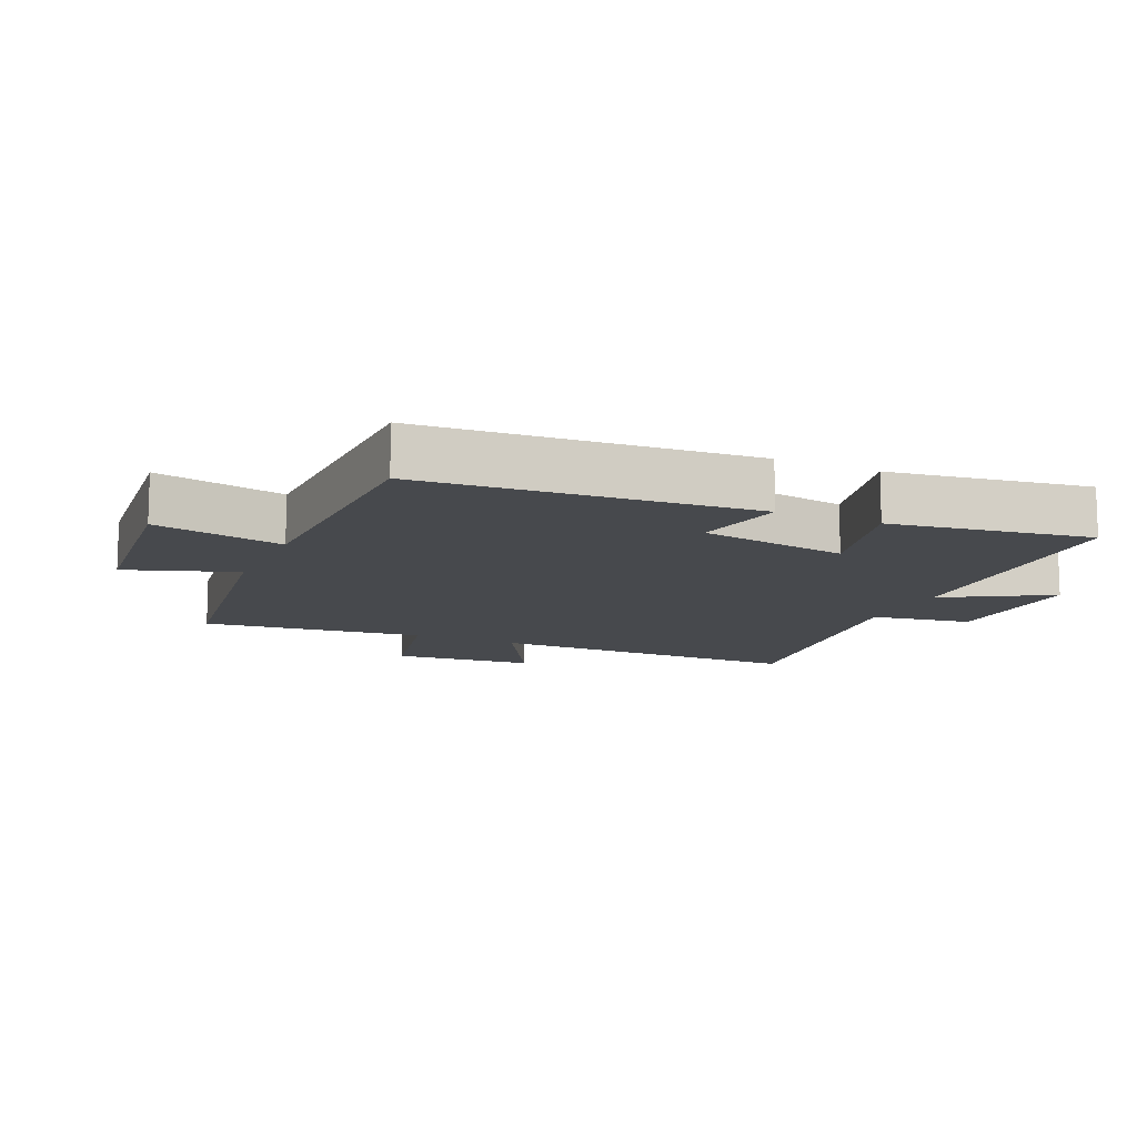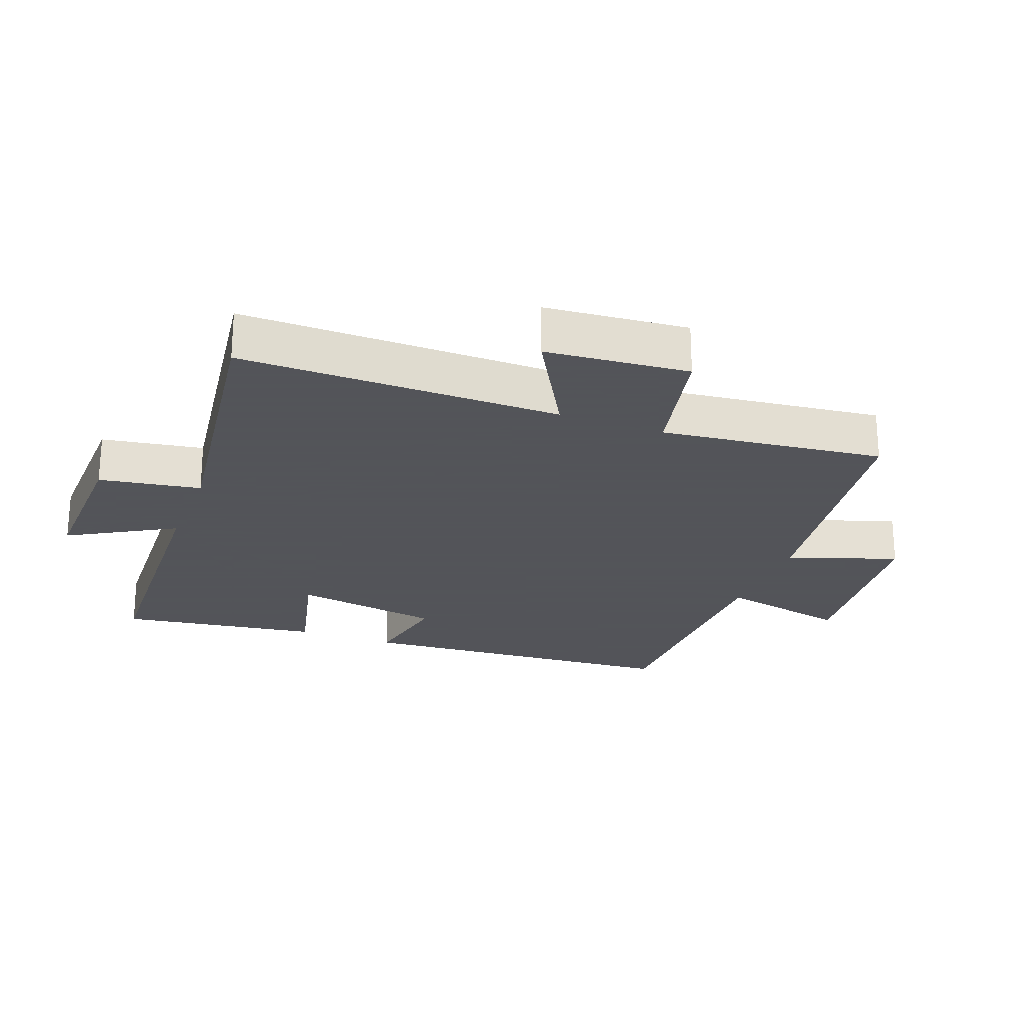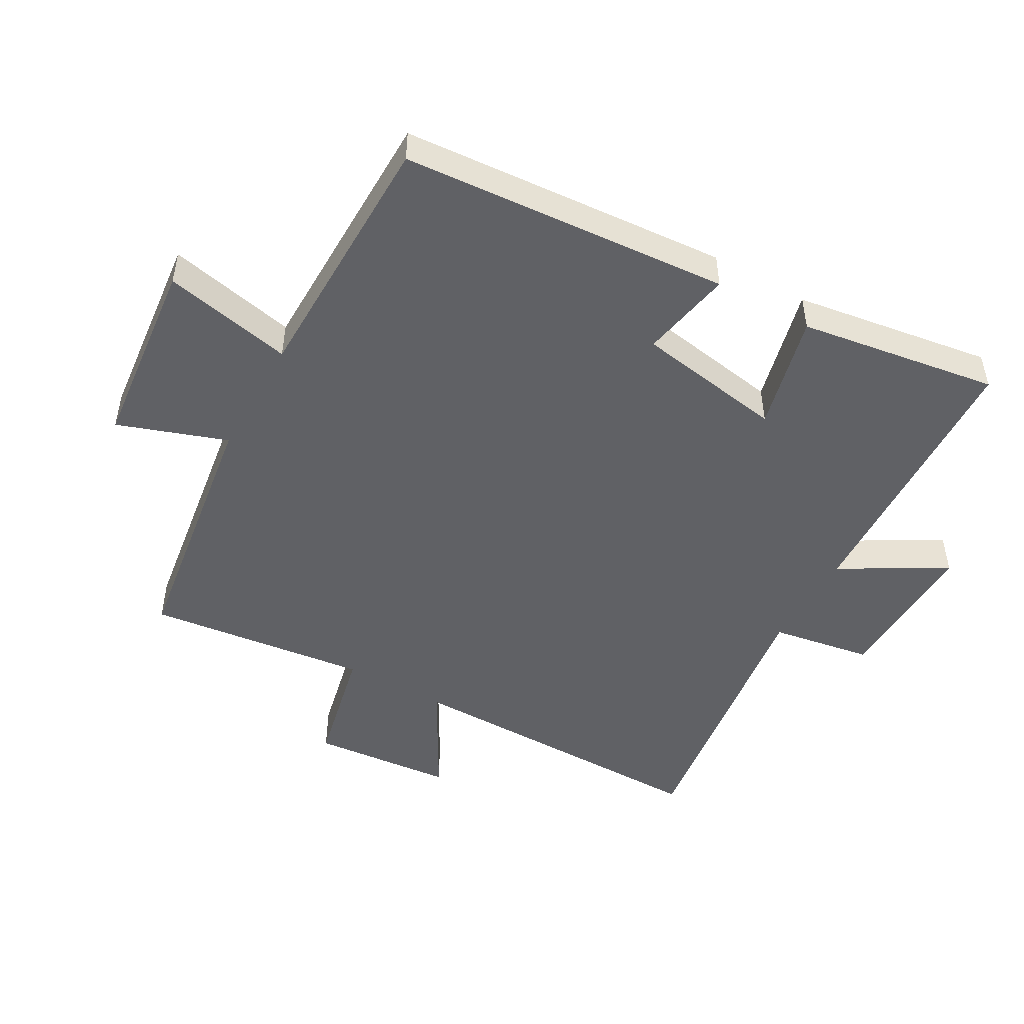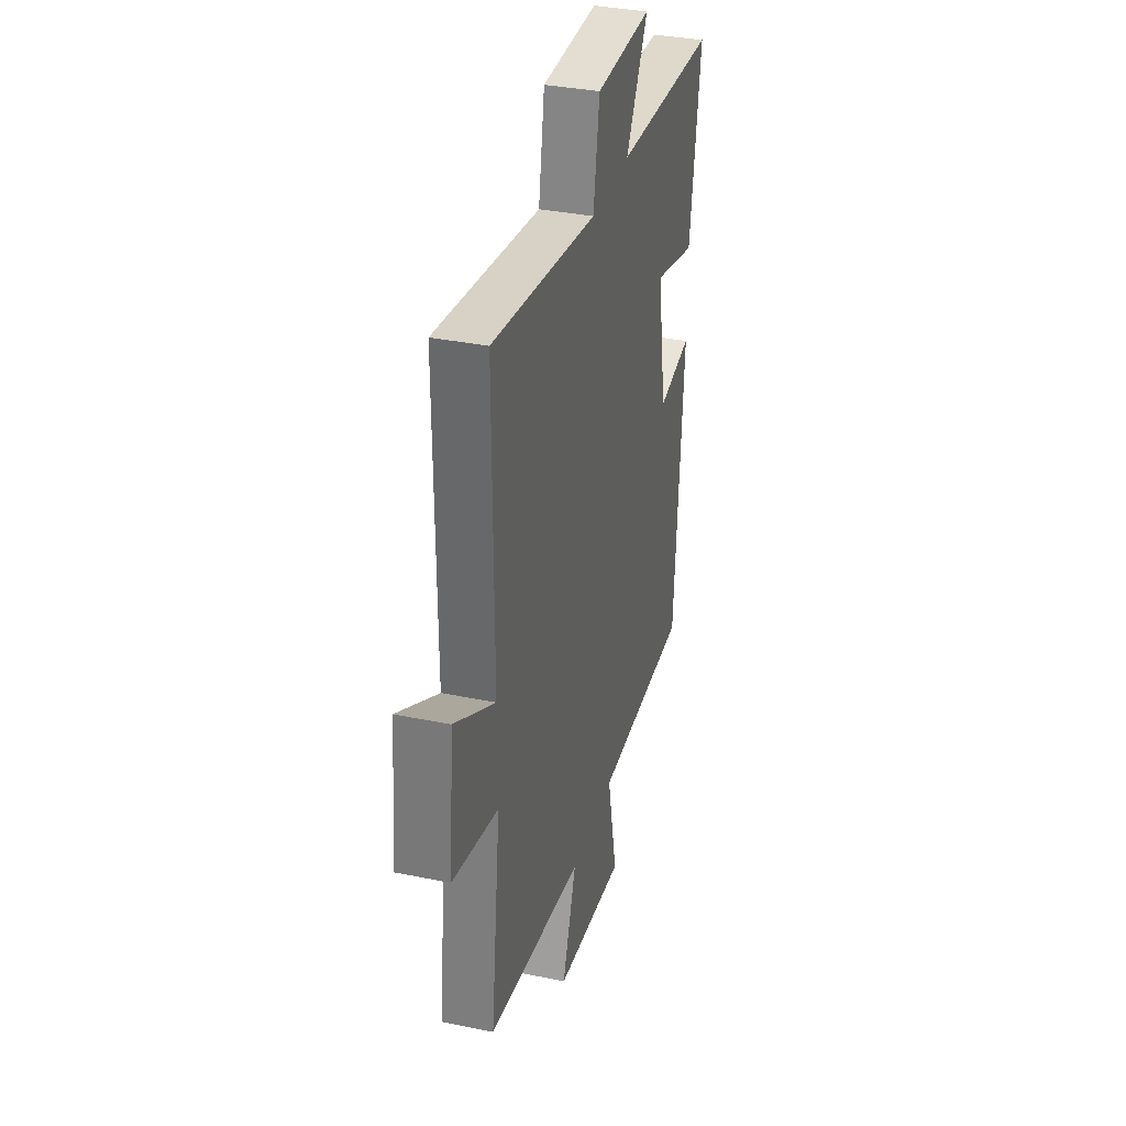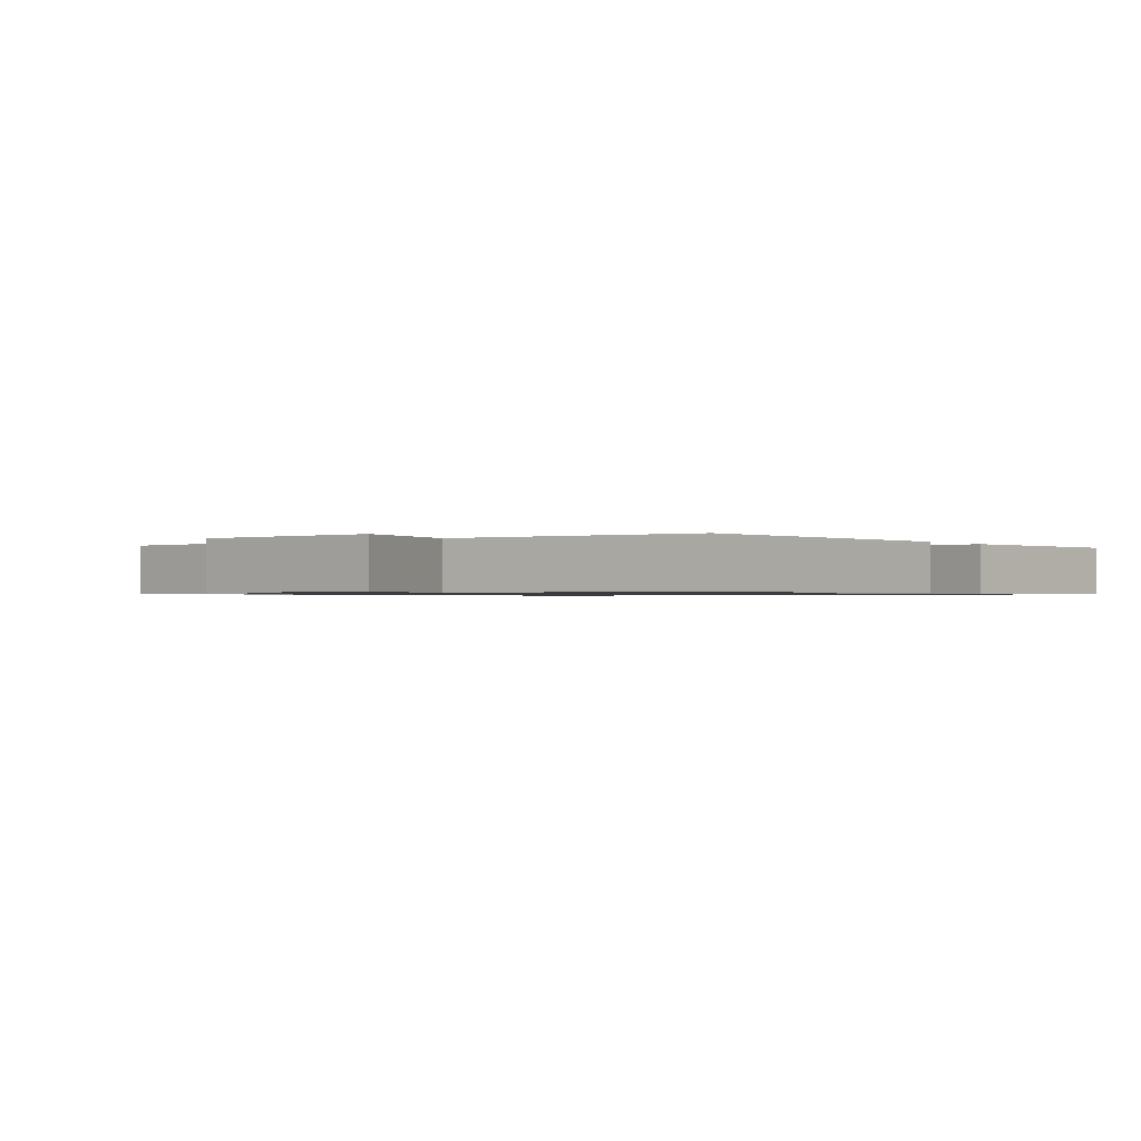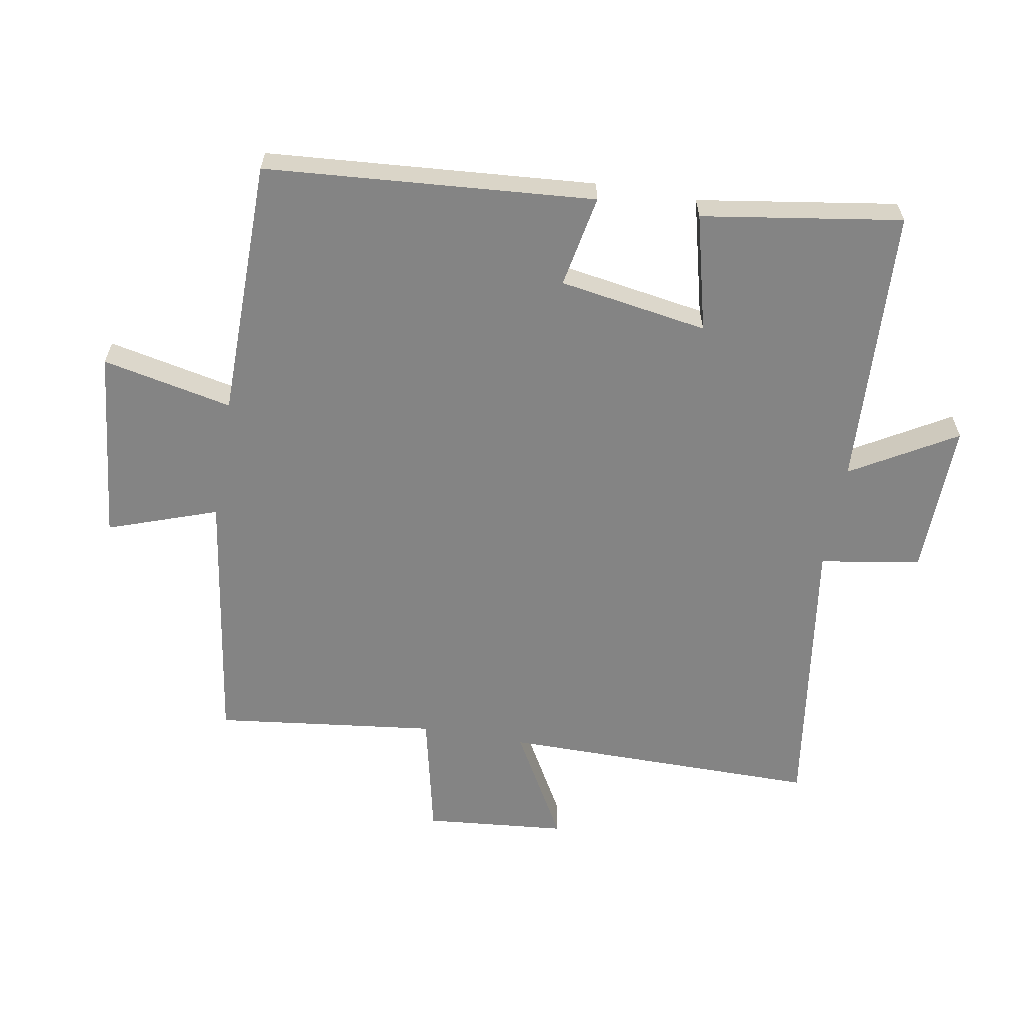
<metadata>
{"format":"obj","ext":"obj","renderer":"f3d","projection":"perspective","resolution":1024,"background":"white","views":[{"elev":-12.1,"azim":-114.2,"up":"+Y"},{"elev":-23.9,"azim":69.1,"up":"+Y"},{"elev":-48.9,"azim":-119.5,"up":"+Y"},{"elev":34.7,"azim":105.4,"up":"+Z"},{"elev":-0.8,"azim":-145.3,"up":"+Y"},{"elev":-61.4,"azim":-99.8,"up":"+Y"}]}
</metadata>
<code>
v -0.547 0.07 0.48
v -0.112 0.07 0.5
v -0.206 0.07 0.662
v 0.032 0.07 0.656
v 0.058 0.07 0.5
v 0.502 0.07 0.562
v 0.5 0.07 0.069
v 0.672 0.07 0.166
v 0.692 0.07 -0.054
v 0.5 0.07 -0.097
v 0.541 0.07 -0.44
v 0.136 0.07 -0.5
v 0.195 0.07 -0.669
v -0.103 0.07 -0.701
v -0.06 0.07 -0.5
v -0.462 0.07 -0.496
v -0.5 0.07 0.013
v -0.357 0.07 -0.014
v -0.319 0.07 0.216
v -0.5 0.07 0.171
v -0.547 0 0.48
v -0.112 0 0.5
v -0.206 0 0.662
v 0.032 0 0.656
v 0.058 0 0.5
v 0.502 0 0.562
v 0.5 0 0.069
v 0.672 0 0.166
v 0.692 0 -0.054
v 0.5 0 -0.097
v 0.541 0 -0.44
v 0.136 0 -0.5
v 0.195 0 -0.669
v -0.103 0 -0.701
v -0.06 0 -0.5
v -0.462 0 -0.496
v -0.5 0 0.013
v -0.357 0 -0.014
v -0.319 0 0.216
v -0.5 0 0.171
f 19 20 1 2
f 18 19 2
f 15 16 17 18
f 15 18 2
f 12 13 14 15
f 12 15 2
f 11 12 2
f 10 11 2
f 7 8 9 10
f 7 10 2 3
f 5 6 7
f 5 7 3
f 3 4 5
f 22 21 40 39
f 22 39 38
f 38 37 36 35
f 22 38 35
f 35 34 33 32
f 22 35 32
f 22 32 31
f 22 31 30
f 30 29 28 27
f 23 22 30 27
f 27 26 25
f 23 27 25
f 25 24 23
f 1 21 22 2
f 2 22 23 3
f 3 23 24 4
f 4 24 25 5
f 5 25 26 6
f 6 26 27 7
f 7 27 28 8
f 8 28 29 9
f 9 29 30 10
f 10 30 31 11
f 11 31 32 12
f 12 32 33 13
f 13 33 34 14
f 14 34 35 15
f 15 35 36 16
f 16 36 37 17
f 17 37 38 18
f 18 38 39 19
f 19 39 40 20
f 20 40 21 1

</code>
